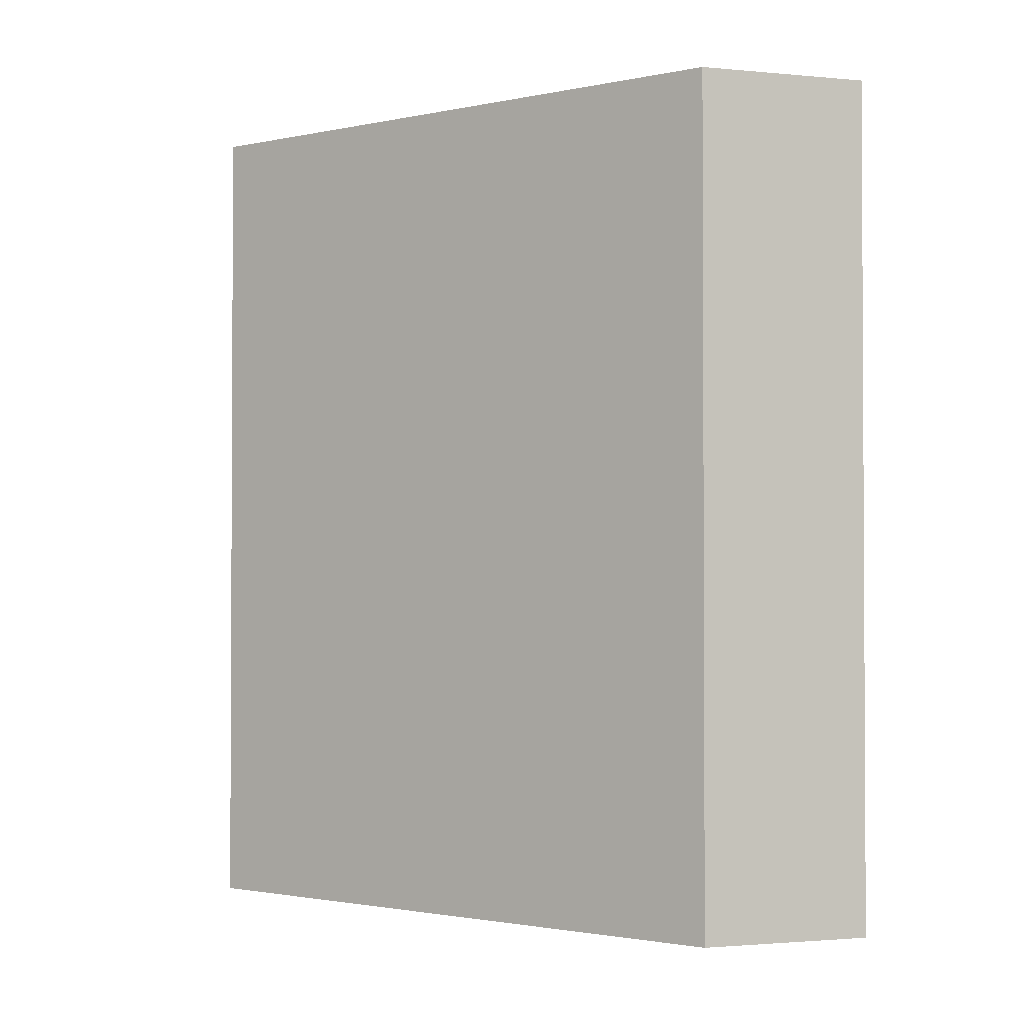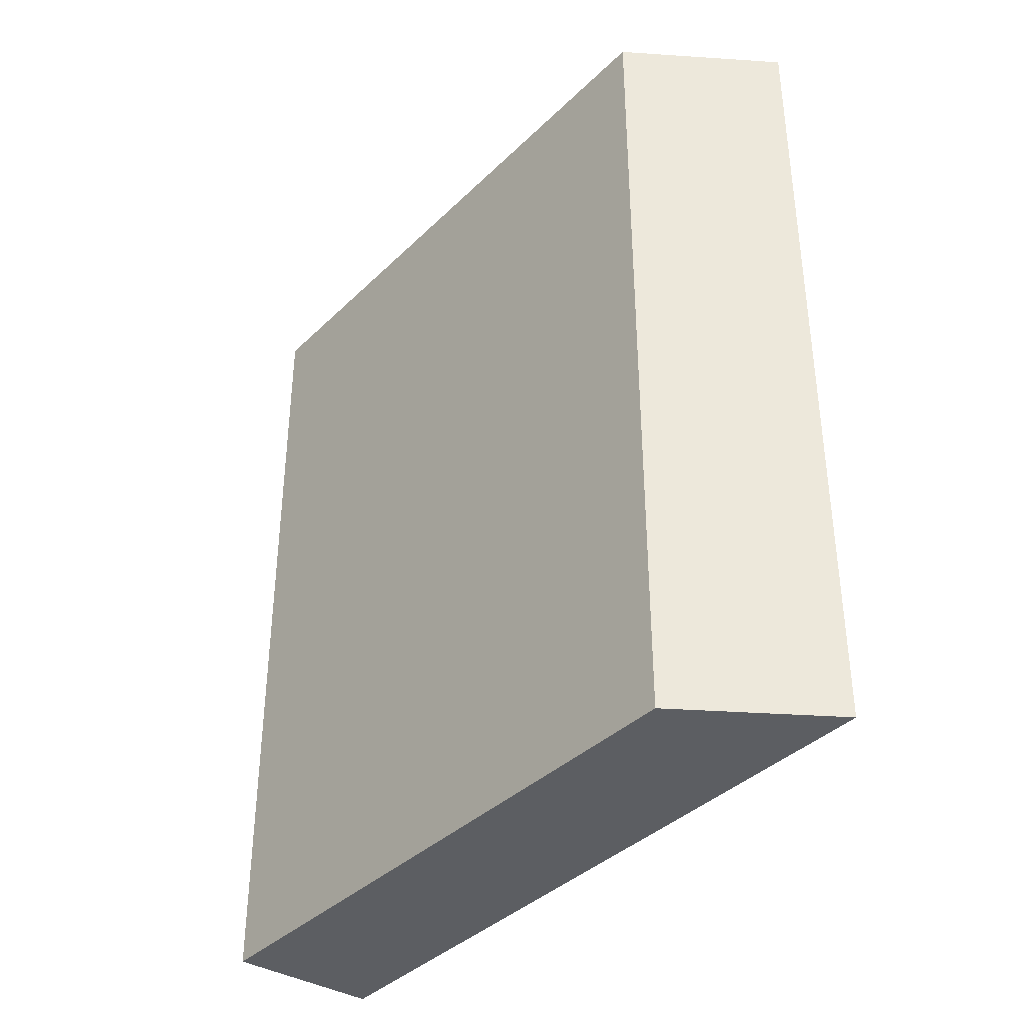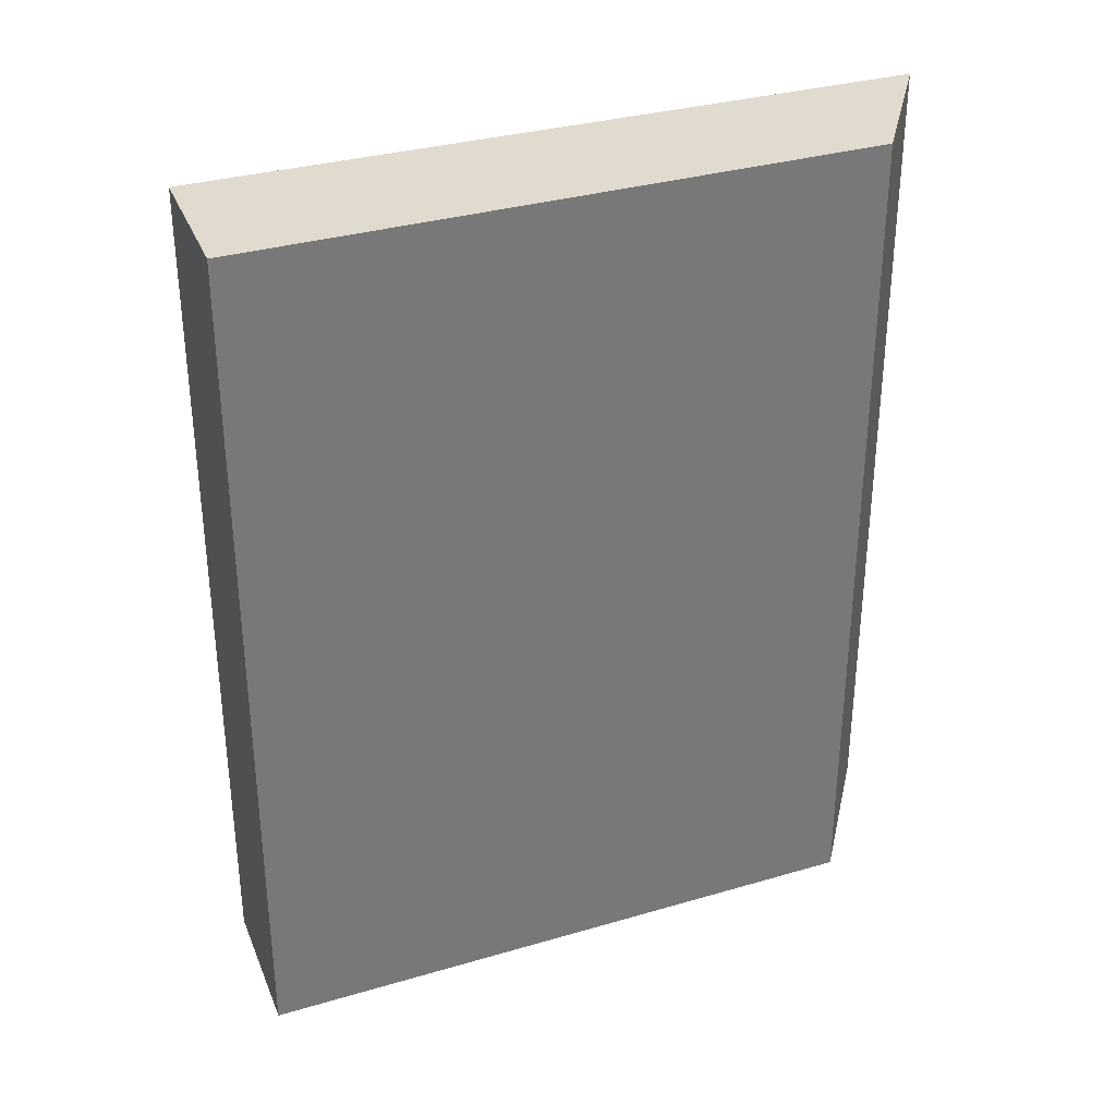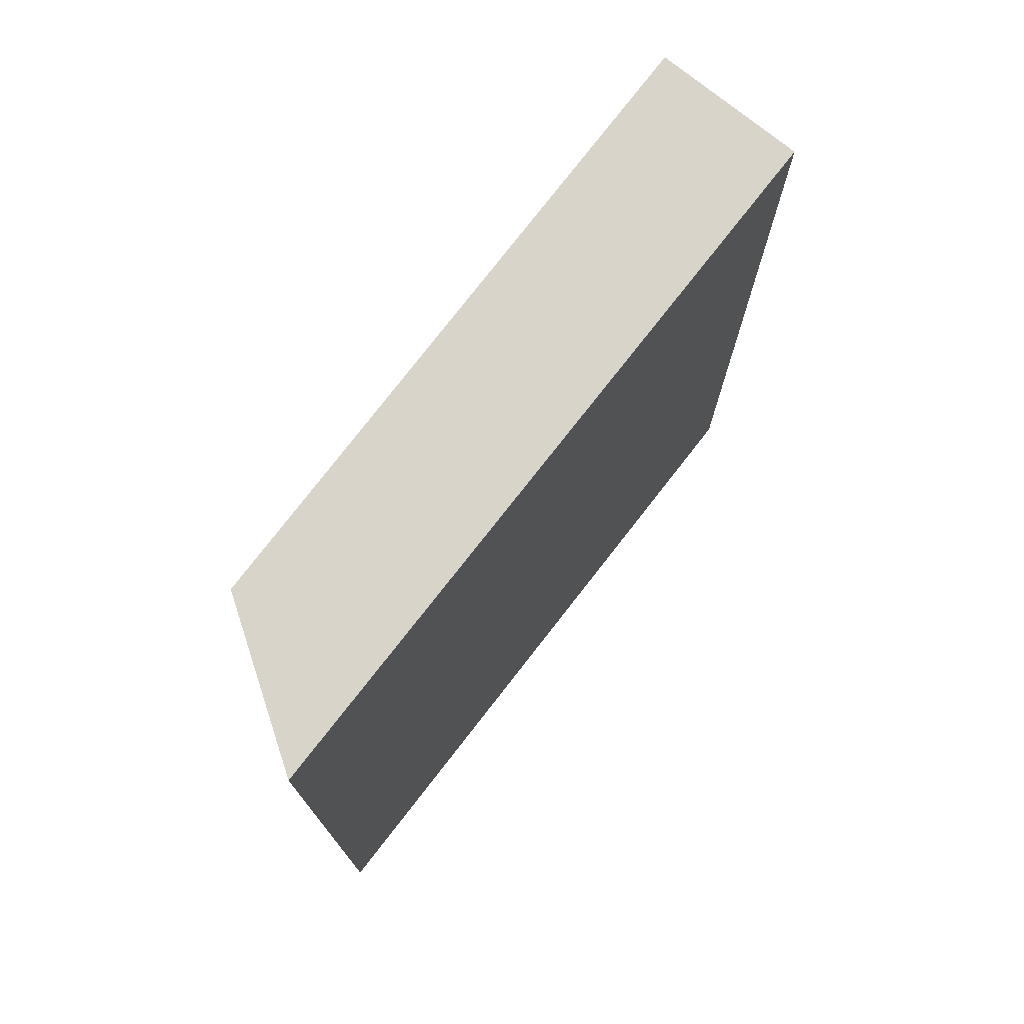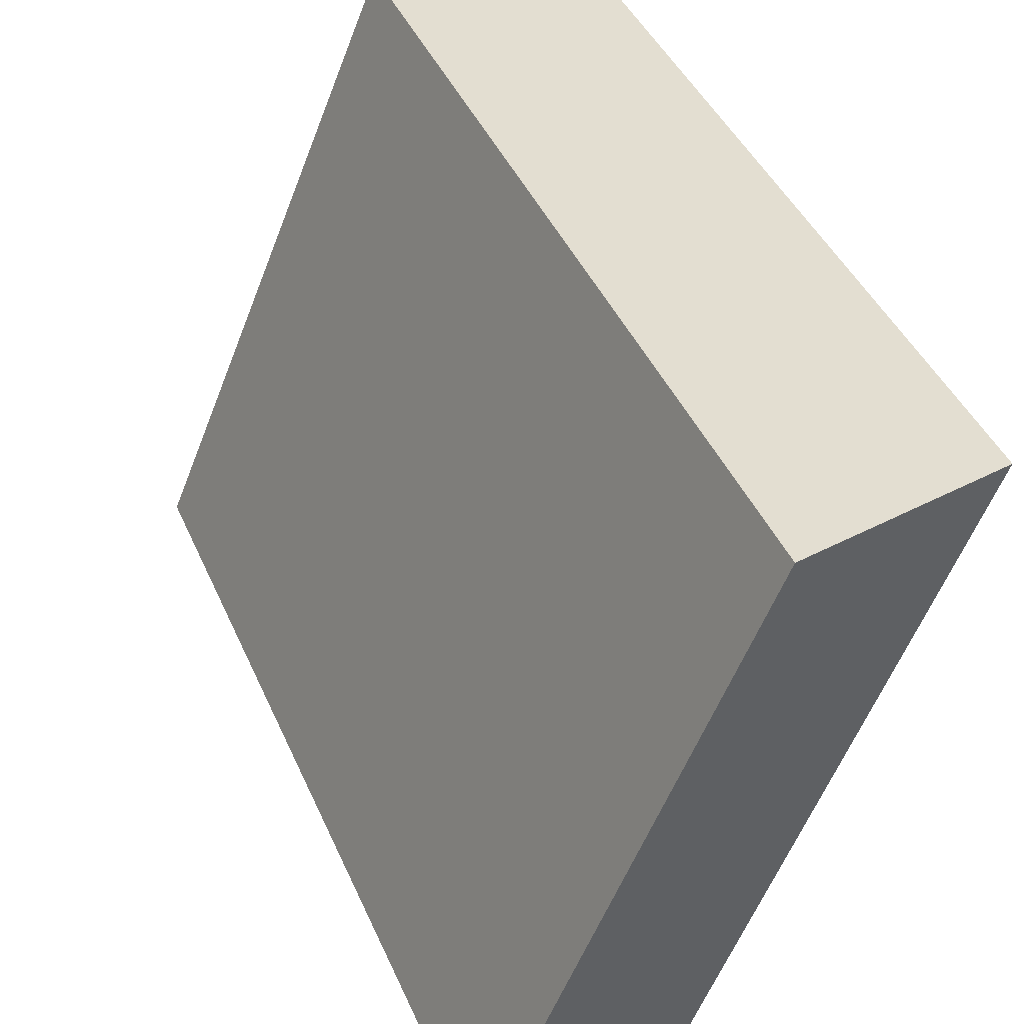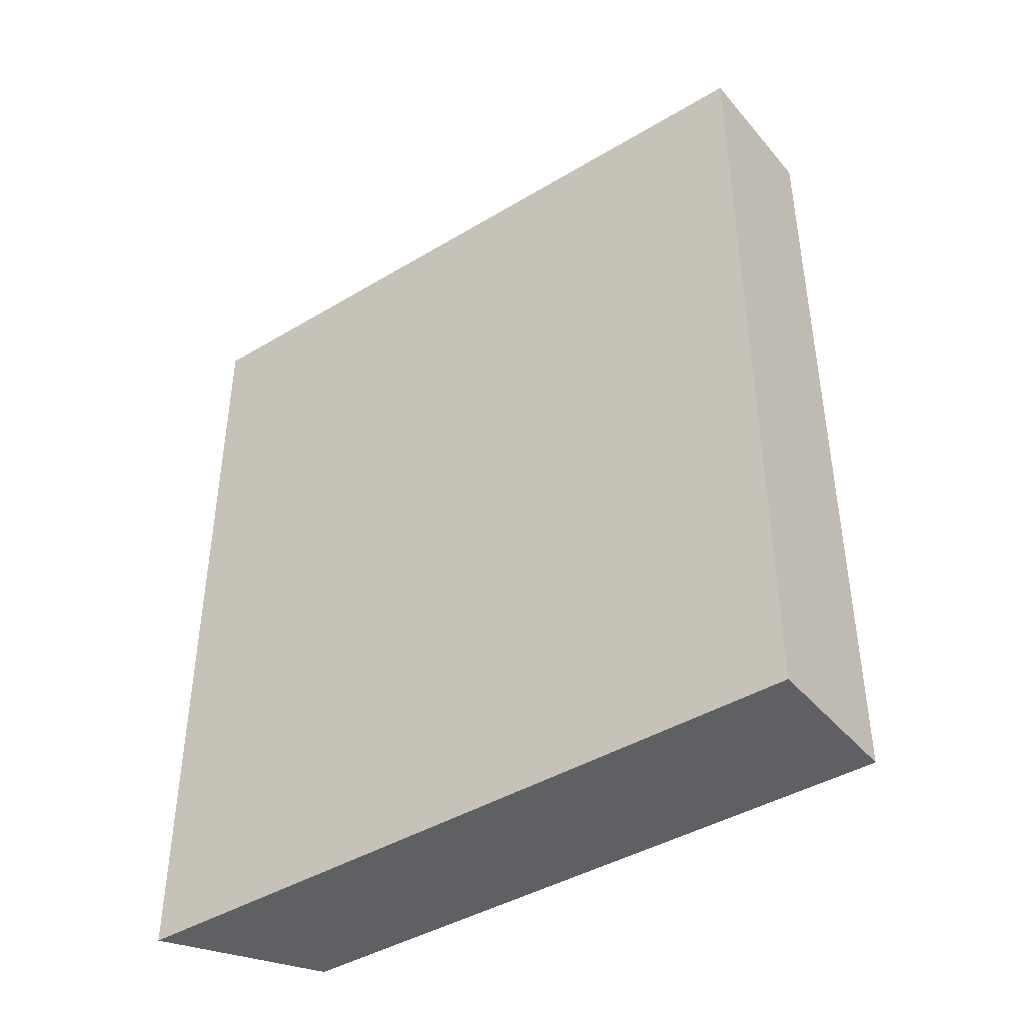
<metadata>
{"format":"obj","ext":"obj","renderer":"f3d","projection":"perspective","resolution":1024,"background":"white","views":[{"elev":-1.7,"azim":-30.4,"up":"+Y"},{"elev":-37.7,"azim":-16.5,"up":"+Y"},{"elev":33.4,"azim":-89.1,"up":"+Y"},{"elev":75.0,"azim":60.1,"up":"+Y"},{"elev":42.7,"azim":-22.5,"up":"+Z"},{"elev":-42.9,"azim":147.8,"up":"+Y"}]}
</metadata>
<code>
v  2.447 8.48 5.811
v  1.397 8.48 -0.535
v  0 8.48 5.193e-16
v  4.138 8.48 6.159
v  0 0 0
v  2.447 -3.558e-16 5.811
v  4.138 -3.771e-16 6.159
v  1.397 3.276e-17 -0.535
g defaultobject
f 1 2 3
f 2 1 4
f 5 1 3
f 1 5 6
f 6 4 1
f 4 6 7
f 7 2 4
f 2 7 8
f 8 3 2
f 3 8 5
f 8 6 5
f 6 8 7

</code>
